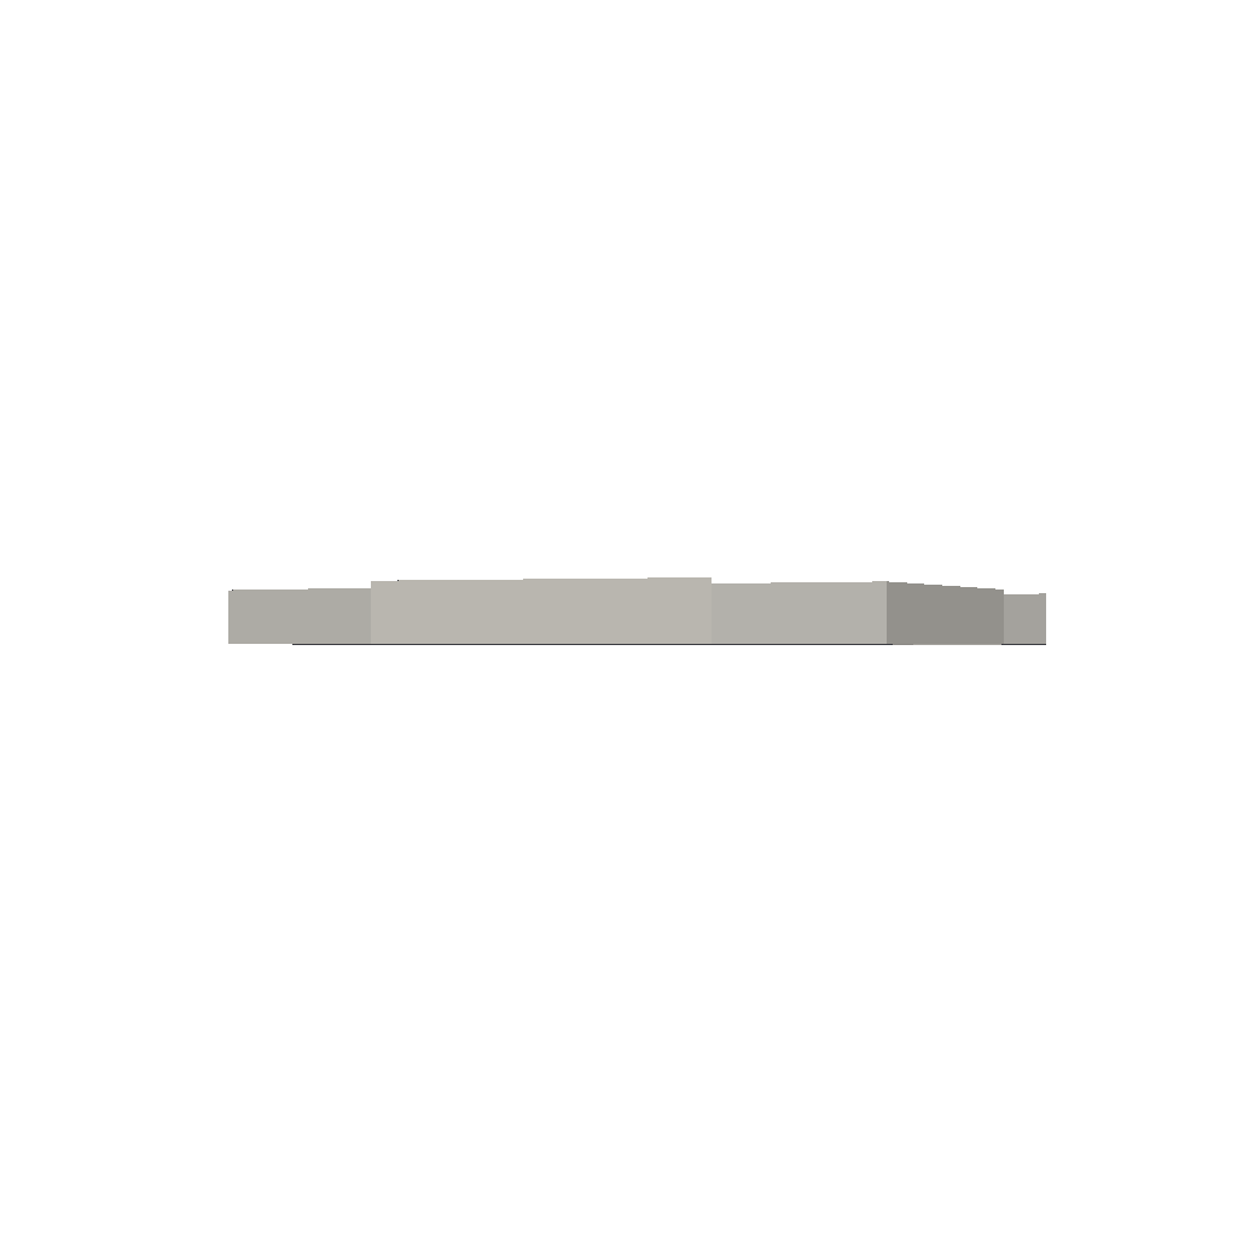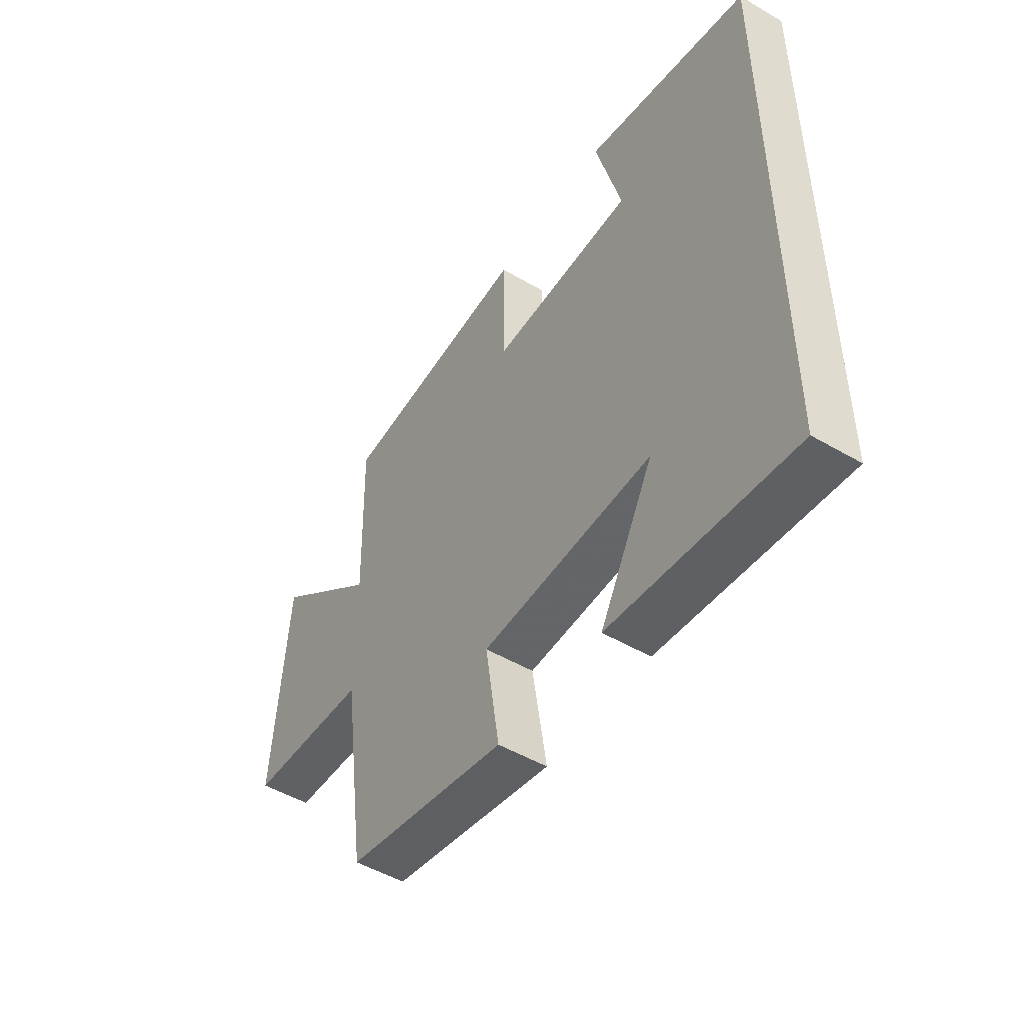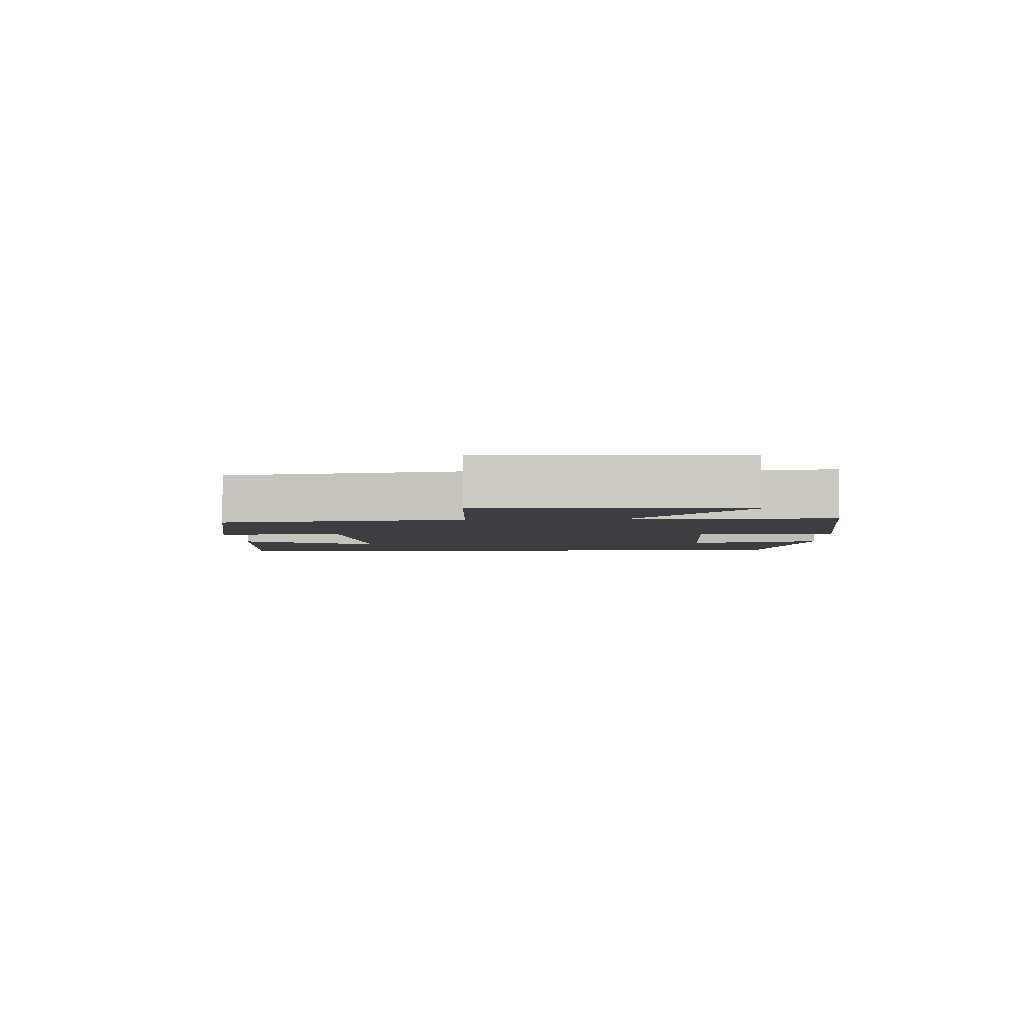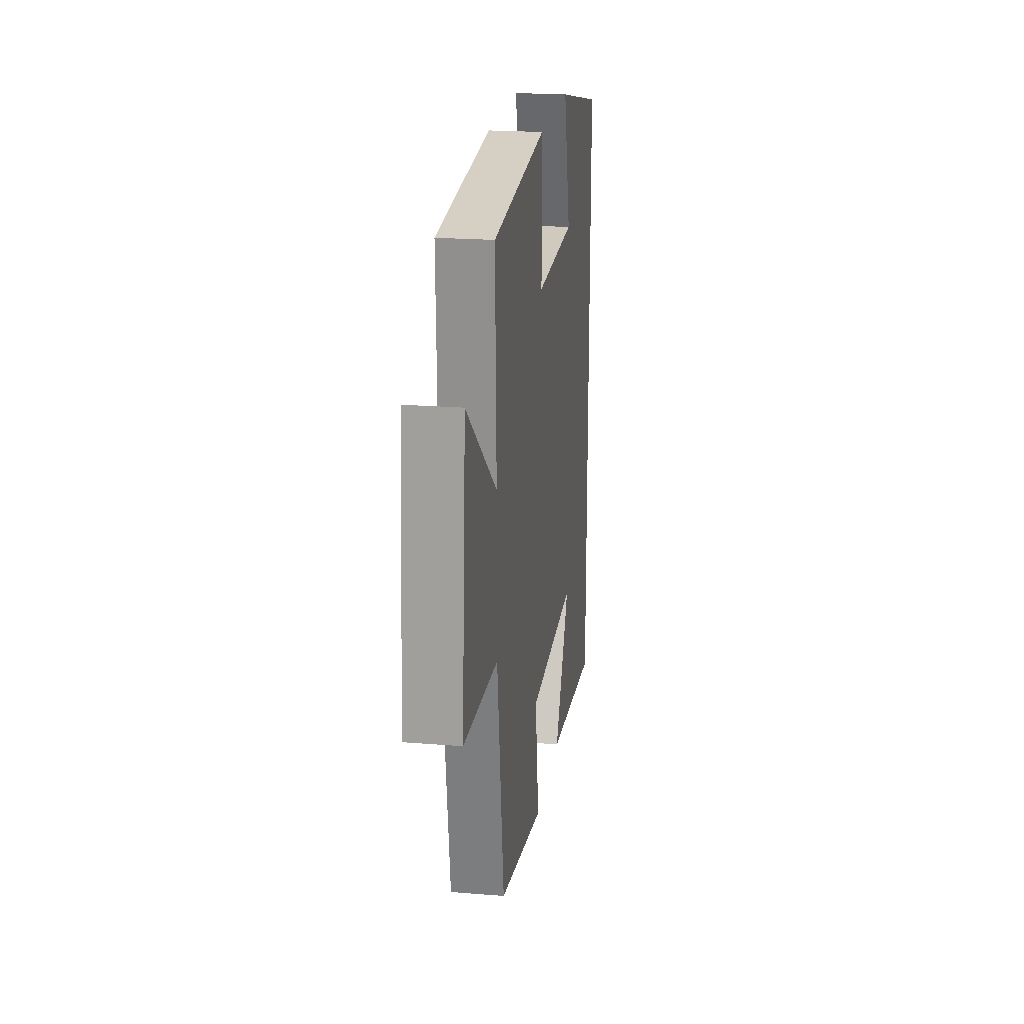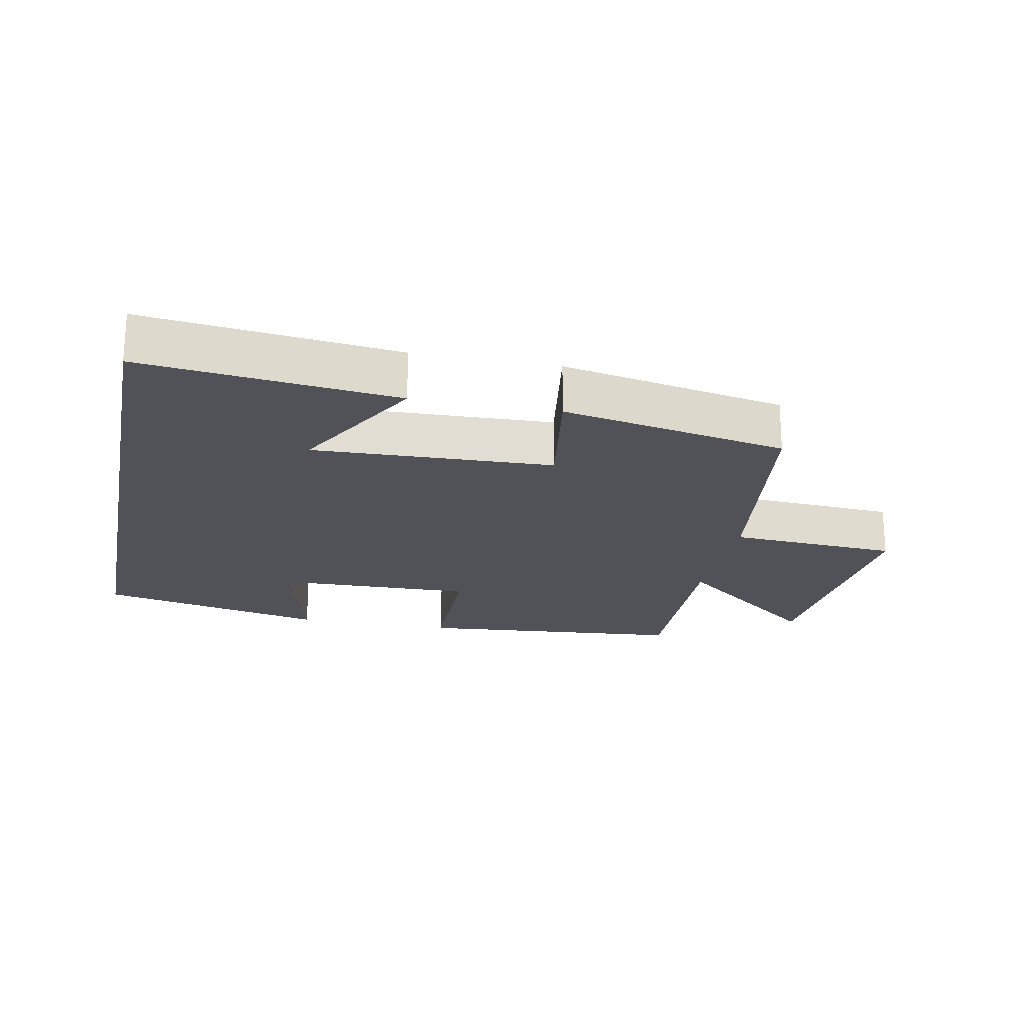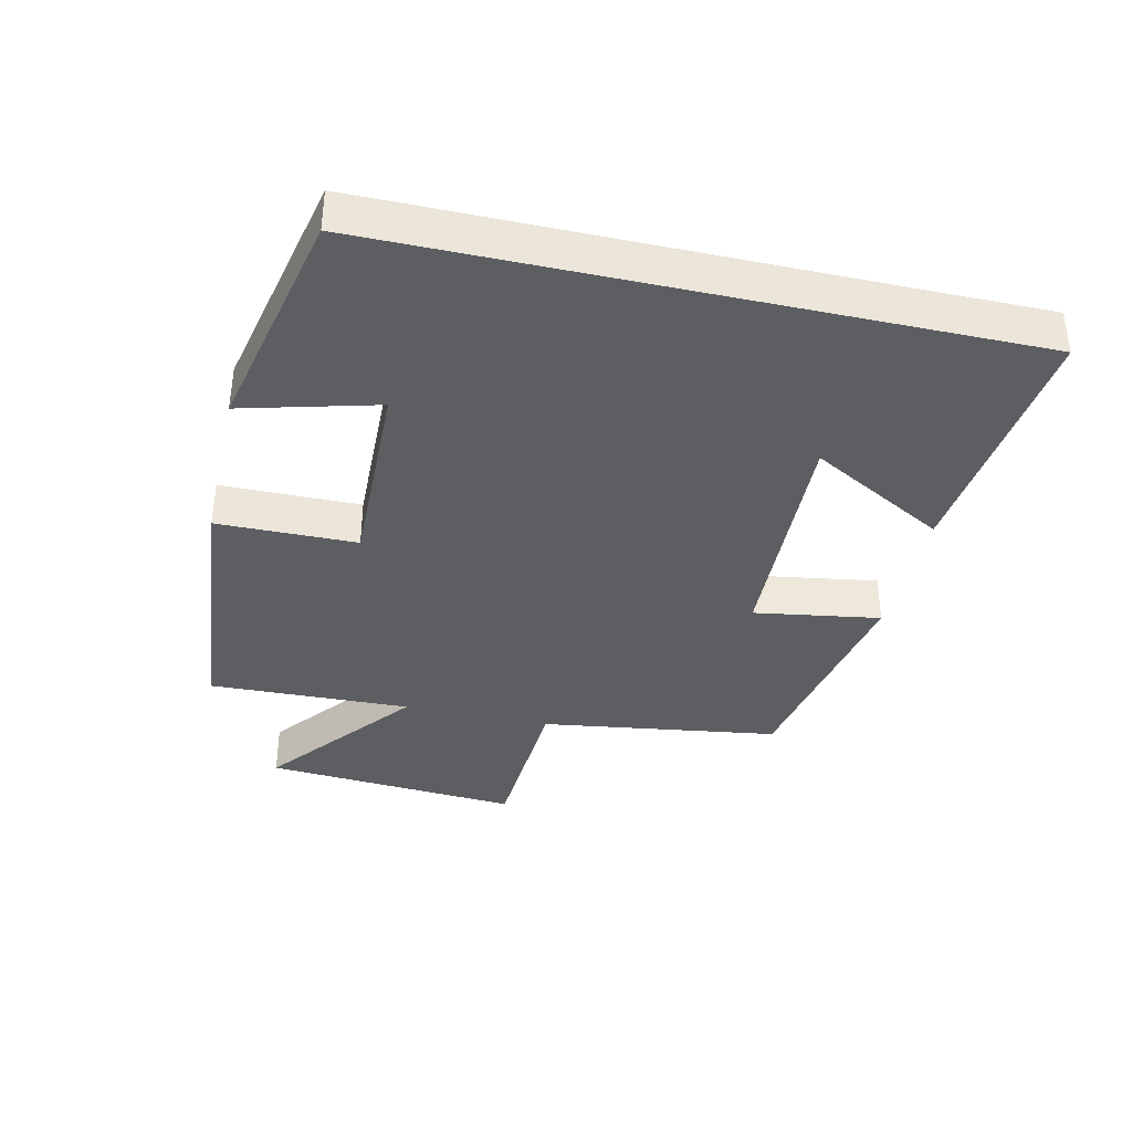
<metadata>
{"format":"obj","ext":"obj","renderer":"f3d","projection":"perspective","resolution":1024,"background":"white","views":[{"elev":-0.7,"azim":-67.4,"up":"+Y"},{"elev":-49.7,"azim":57.1,"up":"+Z"},{"elev":-3.7,"azim":-87.4,"up":"+Y"},{"elev":21.5,"azim":-81.8,"up":"+Z"},{"elev":-21.4,"azim":168.6,"up":"+Y"},{"elev":-37.3,"azim":77.2,"up":"+Y"}]}
</metadata>
<code>
v -0.448 0.07 -0.435
v -0.5 0.07 -0.072
v -0.758 0.07 -0.057
v -0.728 0.07 0.335
v -0.5 0.07 0.154
v -0.509 0.07 0.463
v -0.098 0.07 0.5
v -0.096 0.07 0.288
v 0.206 0.07 0.296
v 0.152 0.07 0.5
v 0.5 0.07 0.424
v 0.5 0.07 -0.542
v 0.115 0.07 -0.5
v 0.229 0.07 -0.294
v -0.135 0.07 -0.308
v -0.105 0.07 -0.5
v -0.448 0 -0.435
v -0.5 0 -0.072
v -0.758 0 -0.057
v -0.728 0 0.335
v -0.5 0 0.154
v -0.509 0 0.463
v -0.098 0 0.5
v -0.096 0 0.288
v 0.206 0 0.296
v 0.152 0 0.5
v 0.5 0 0.424
v 0.5 0 -0.542
v 0.115 0 -0.5
v 0.229 0 -0.294
v -0.135 0 -0.308
v -0.105 0 -0.5
f 15 16 1 2
f 14 15 2
f 12 13 14
f 11 12 14
f 11 14 2
f 9 10 11
f 9 11 2
f 8 9 2 3
f 5 6 7 8
f 5 8 3
f 3 4 5
f 18 17 32 31
f 18 31 30
f 30 29 28
f 30 28 27
f 18 30 27
f 27 26 25
f 18 27 25
f 19 18 25 24
f 24 23 22 21
f 19 24 21
f 21 20 19
f 1 17 18 2
f 2 18 19 3
f 3 19 20 4
f 4 20 21 5
f 5 21 22 6
f 6 22 23 7
f 7 23 24 8
f 8 24 25 9
f 9 25 26 10
f 10 26 27 11
f 11 27 28 12
f 12 28 29 13
f 13 29 30 14
f 14 30 31 15
f 15 31 32 16
f 16 32 17 1

</code>
